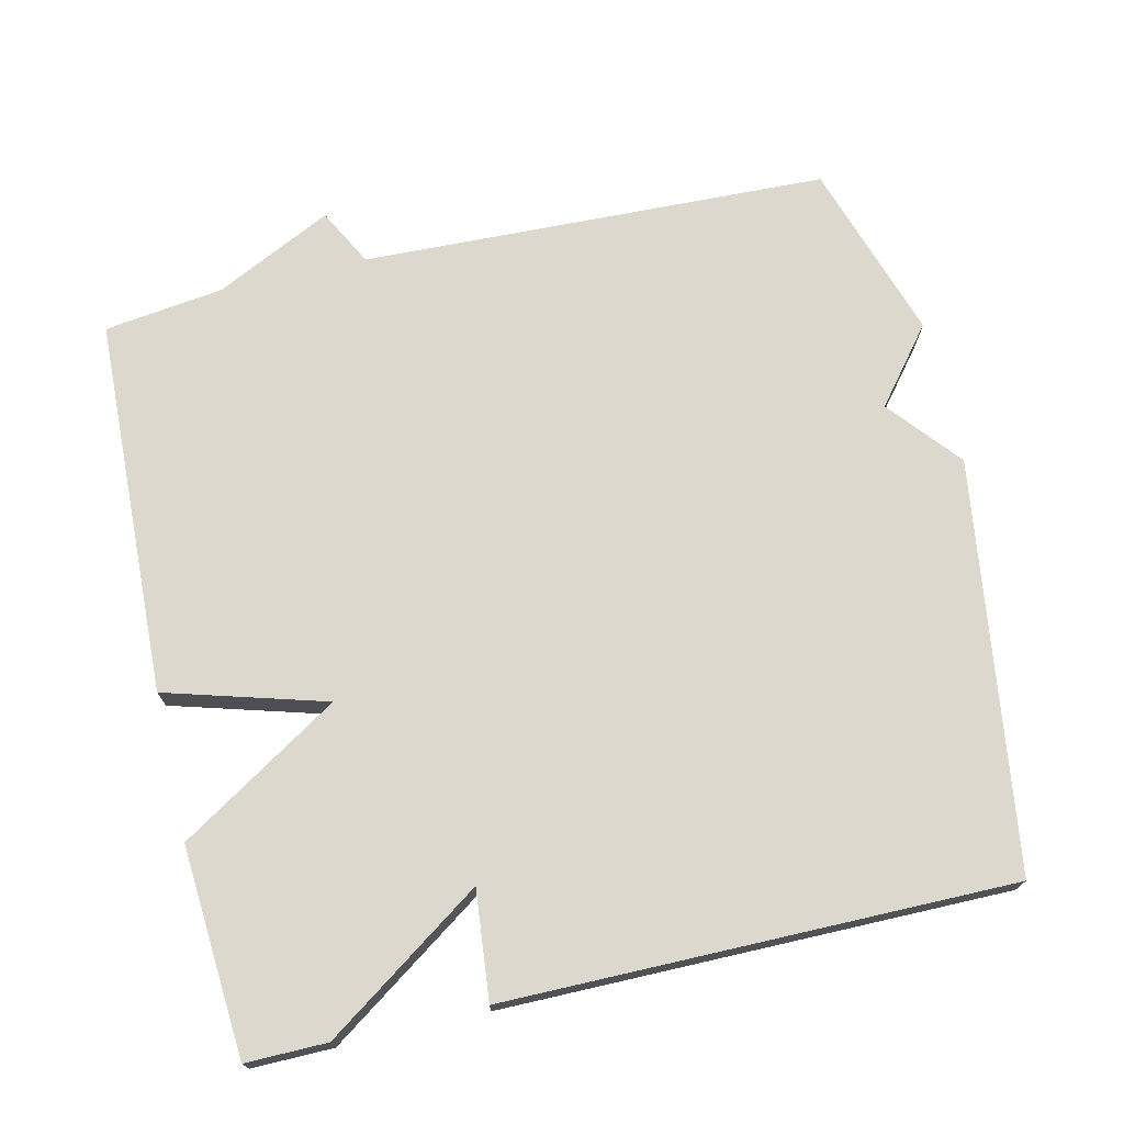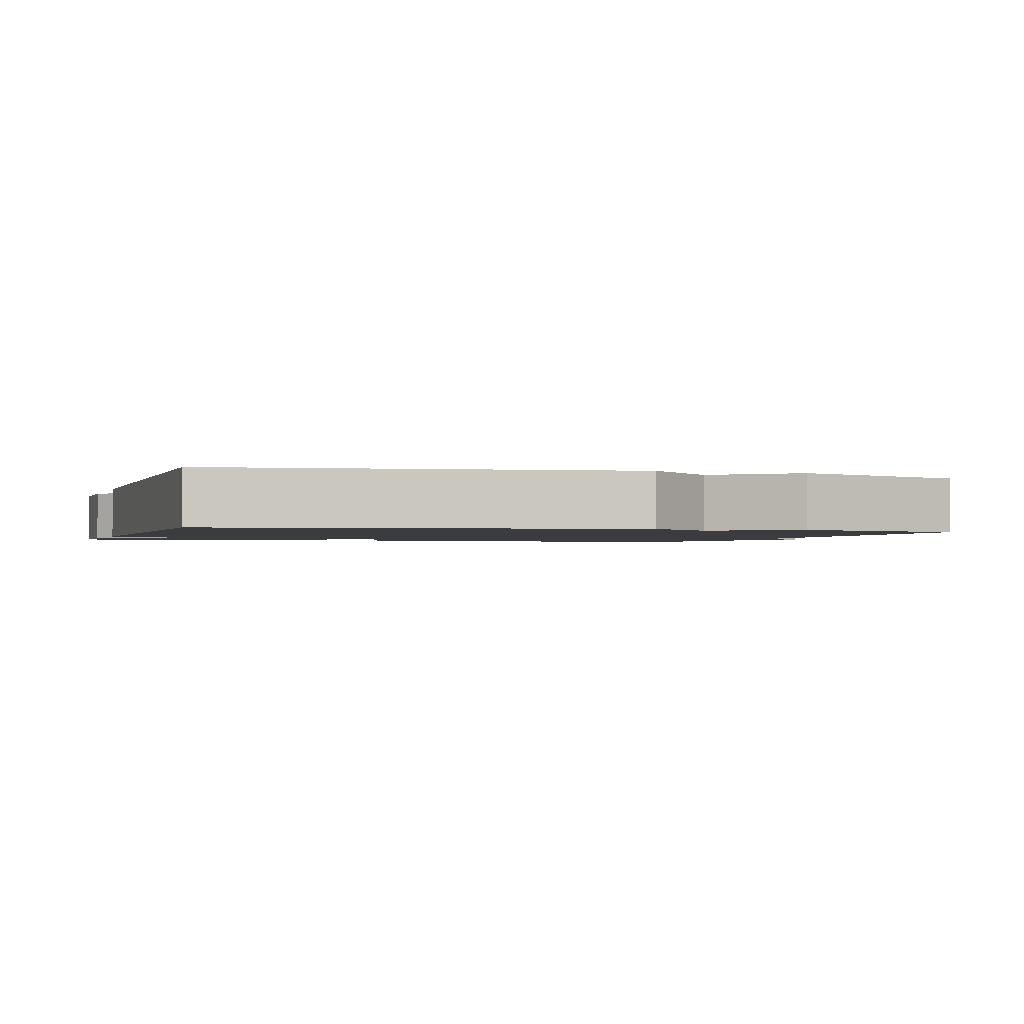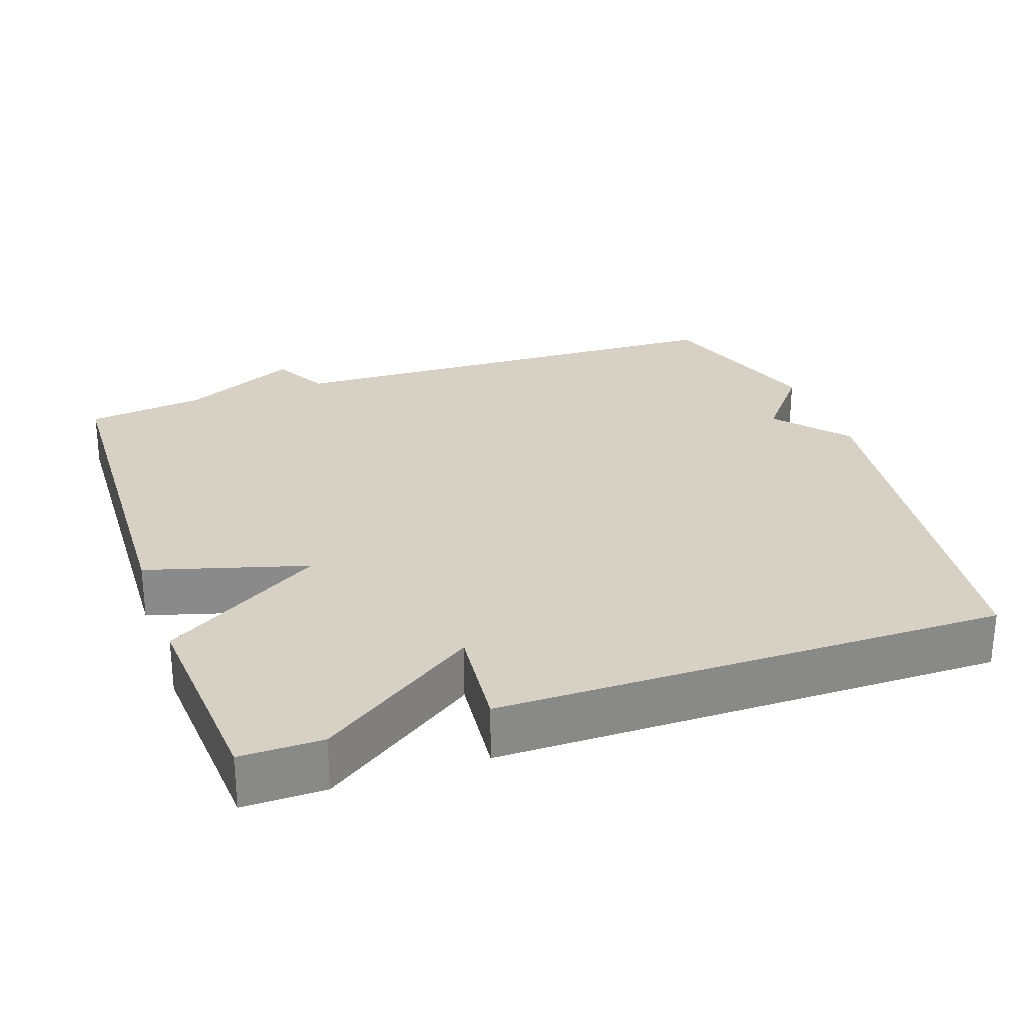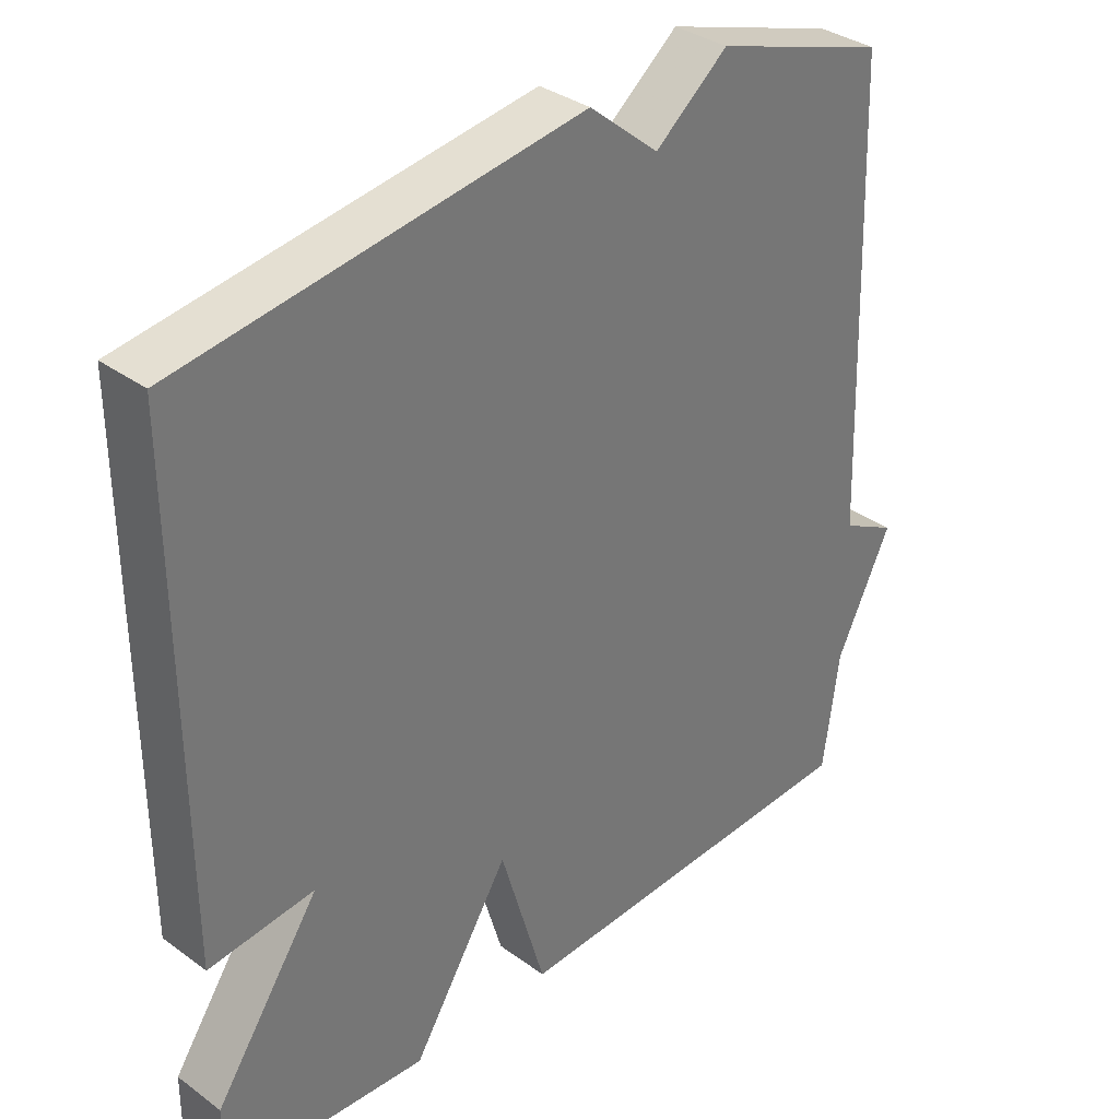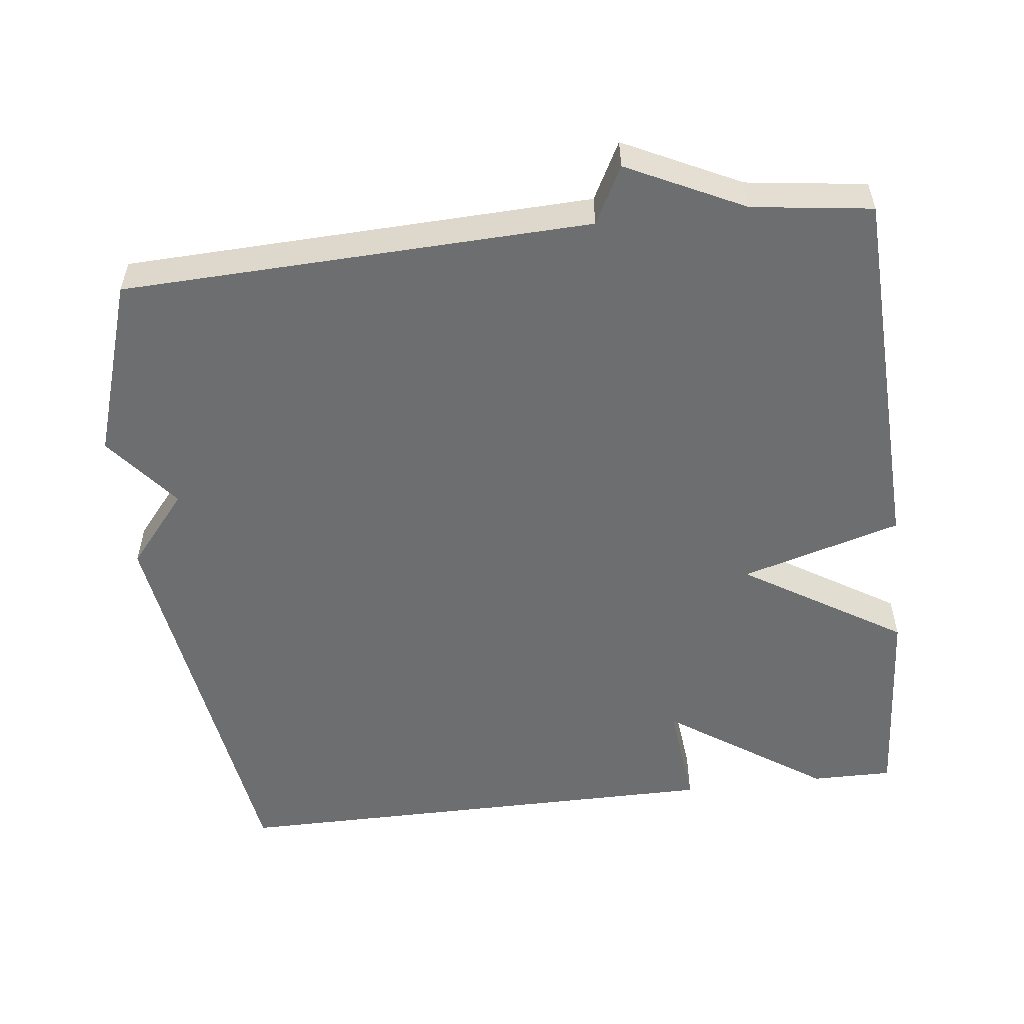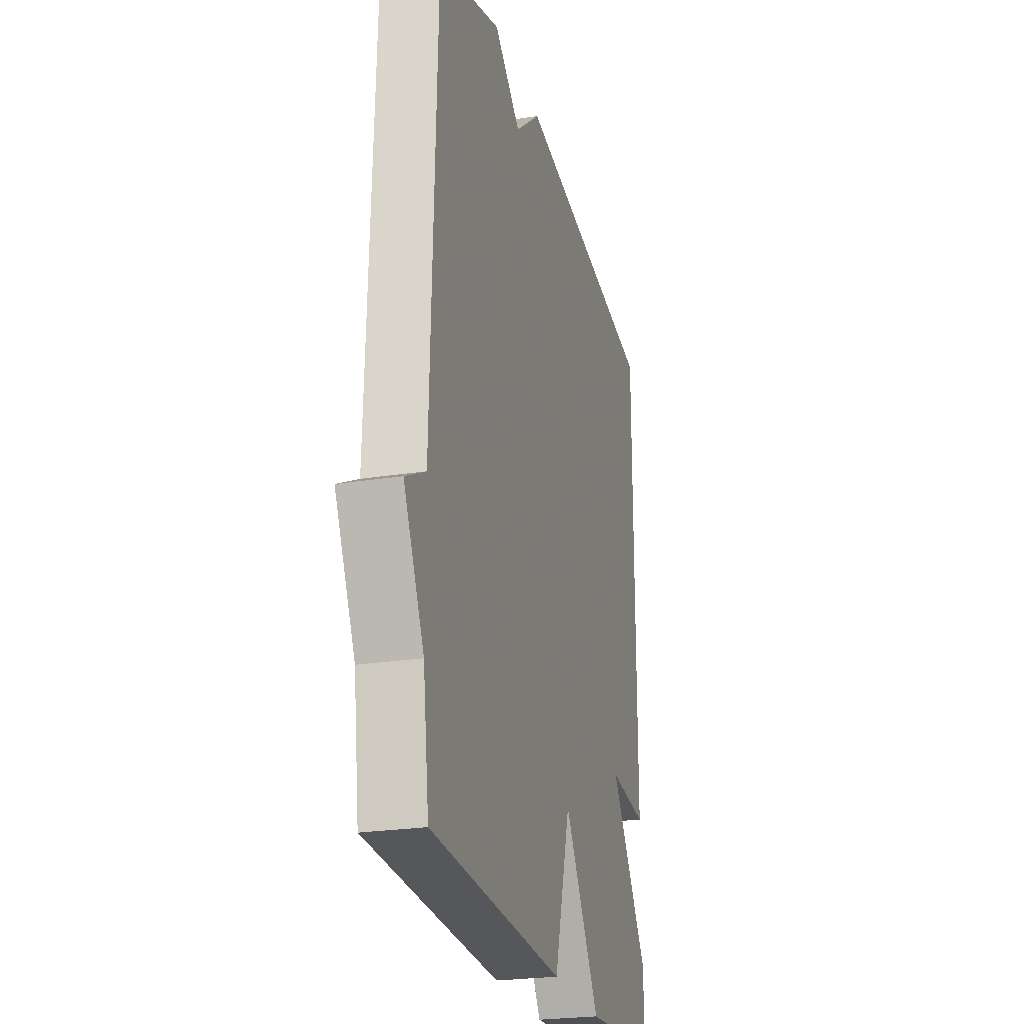
<metadata>
{"format":"obj","ext":"obj","renderer":"f3d","projection":"perspective","resolution":1024,"background":"white","views":[{"elev":72.5,"azim":-103.0,"up":"+Y"},{"elev":-1.6,"azim":-17.6,"up":"+Y"},{"elev":26.8,"azim":-109.2,"up":"+Y"},{"elev":34.7,"azim":-45.7,"up":"+Z"},{"elev":-54.2,"azim":96.9,"up":"+Y"},{"elev":-24.4,"azim":104.6,"up":"+Z"}]}
</metadata>
<code>
v -0.5 0.07 -0.5
v -0.499 0.07 -0.389
v -0.351 0.07 -0.174
v -0.499 0.07 -0.189
v -0.5 0.07 0.5
v 0.057 0.07 0.579
v 0.155 0.07 0.497
v 0.257 0.07 0.579
v 0.5 0.07 0.5
v 0.522 0.07 -0.137
v 0.6 0.07 -0.178
v 0.522 0.07 -0.337
v 0.5 0.07 -0.5
v -0.015 0.07 -0.52
v -0.078 0.07 -0.302
v -0.215 0.07 -0.52
v -0.5 0 -0.5
v -0.499 0 -0.389
v -0.351 0 -0.174
v -0.499 0 -0.189
v -0.5 0 0.5
v 0.057 0 0.579
v 0.155 0 0.497
v 0.257 0 0.579
v 0.5 0 0.5
v 0.522 0 -0.137
v 0.6 0 -0.178
v 0.522 0 -0.337
v 0.5 0 -0.5
v -0.015 0 -0.52
v -0.078 0 -0.302
v -0.215 0 -0.52
f 1 2 3
f 16 1 3
f 15 16 3
f 12 13 14 15
f 12 15 3
f 11 12 3
f 10 11 3
f 9 10 3
f 8 9 3
f 7 8 3
f 5 6 7
f 4 5 7
f 3 4 7
f 19 18 17
f 19 17 32
f 19 32 31
f 31 30 29 28
f 19 31 28
f 19 28 27
f 19 27 26
f 19 26 25
f 19 25 24
f 19 24 23
f 23 22 21
f 23 21 20
f 23 20 19
f 1 17 18 2
f 2 18 19 3
f 3 19 20 4
f 4 20 21 5
f 5 21 22 6
f 6 22 23 7
f 7 23 24 8
f 8 24 25 9
f 9 25 26 10
f 10 26 27 11
f 11 27 28 12
f 12 28 29 13
f 13 29 30 14
f 14 30 31 15
f 15 31 32 16
f 16 32 17 1

</code>
